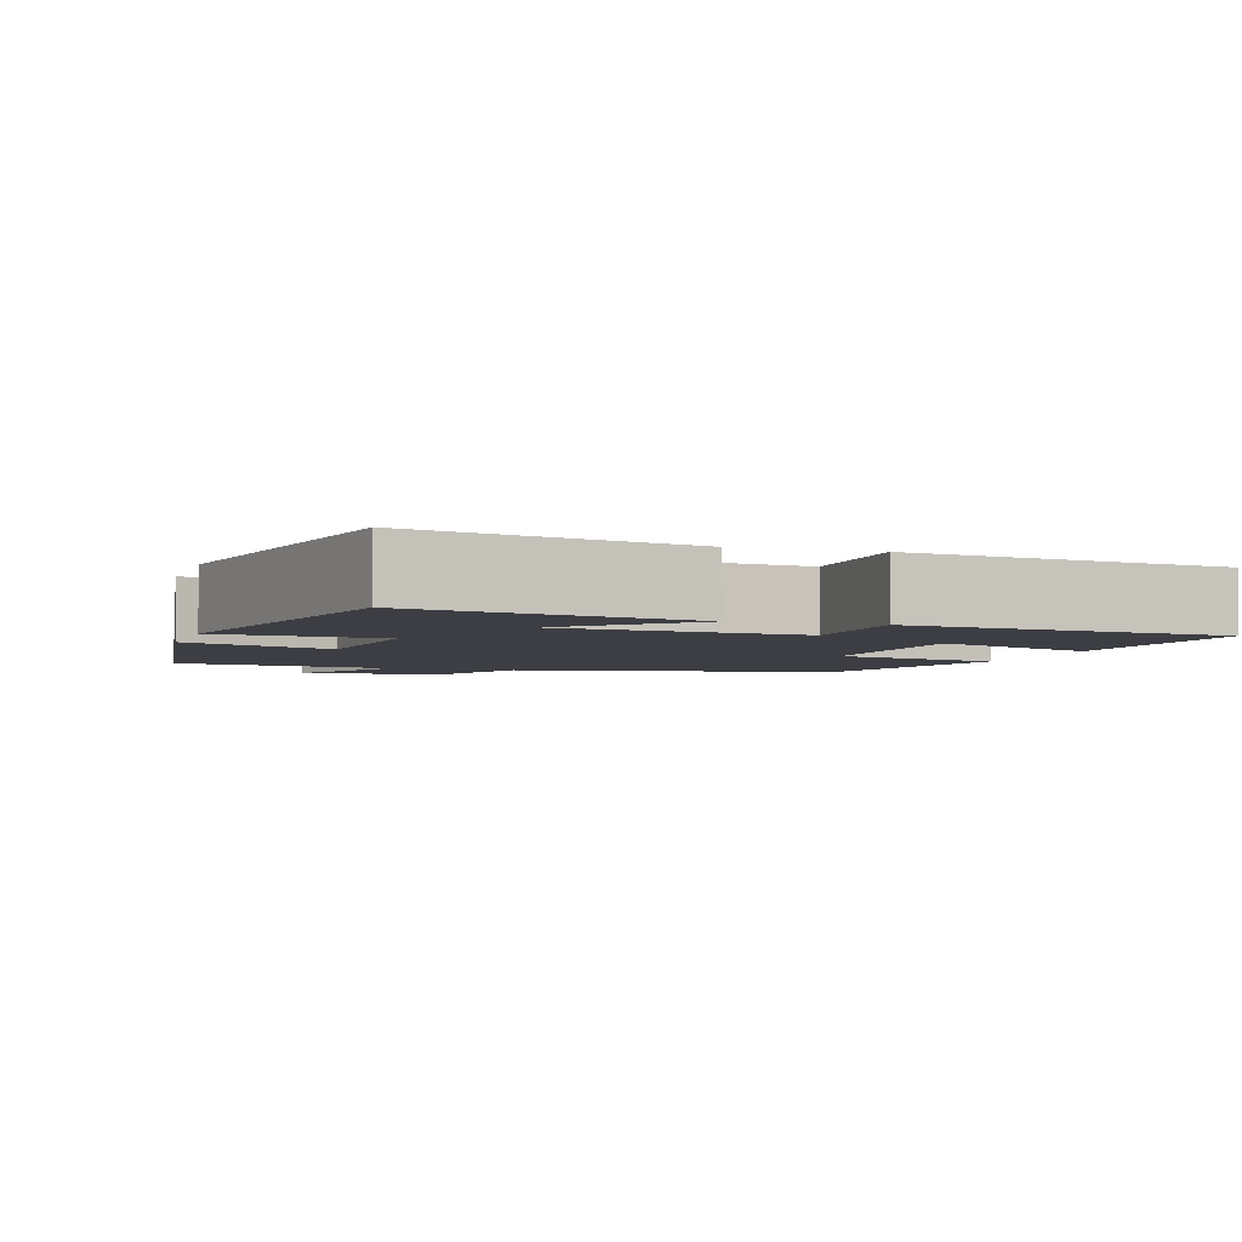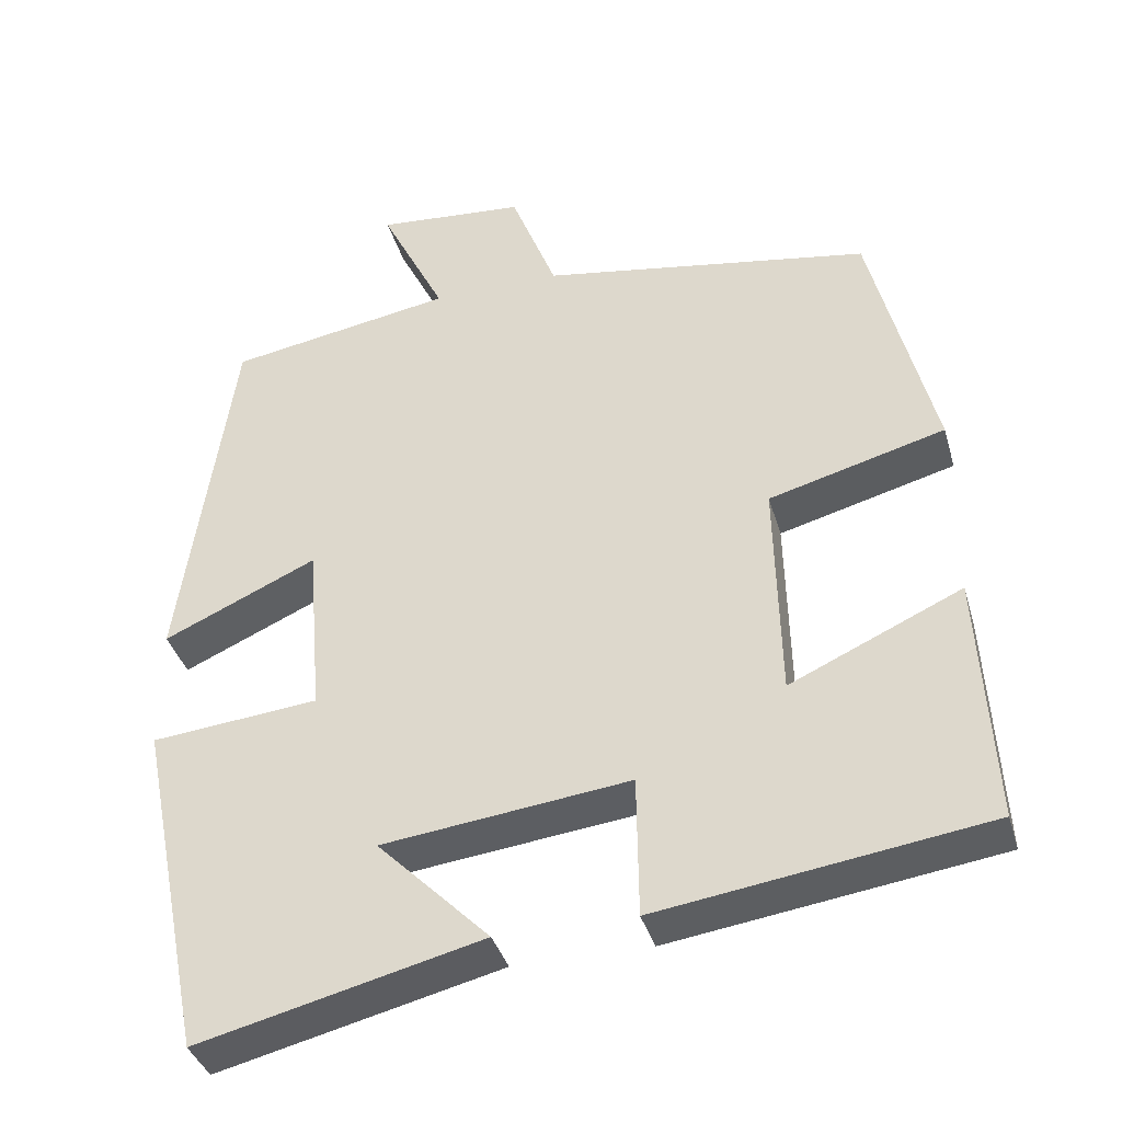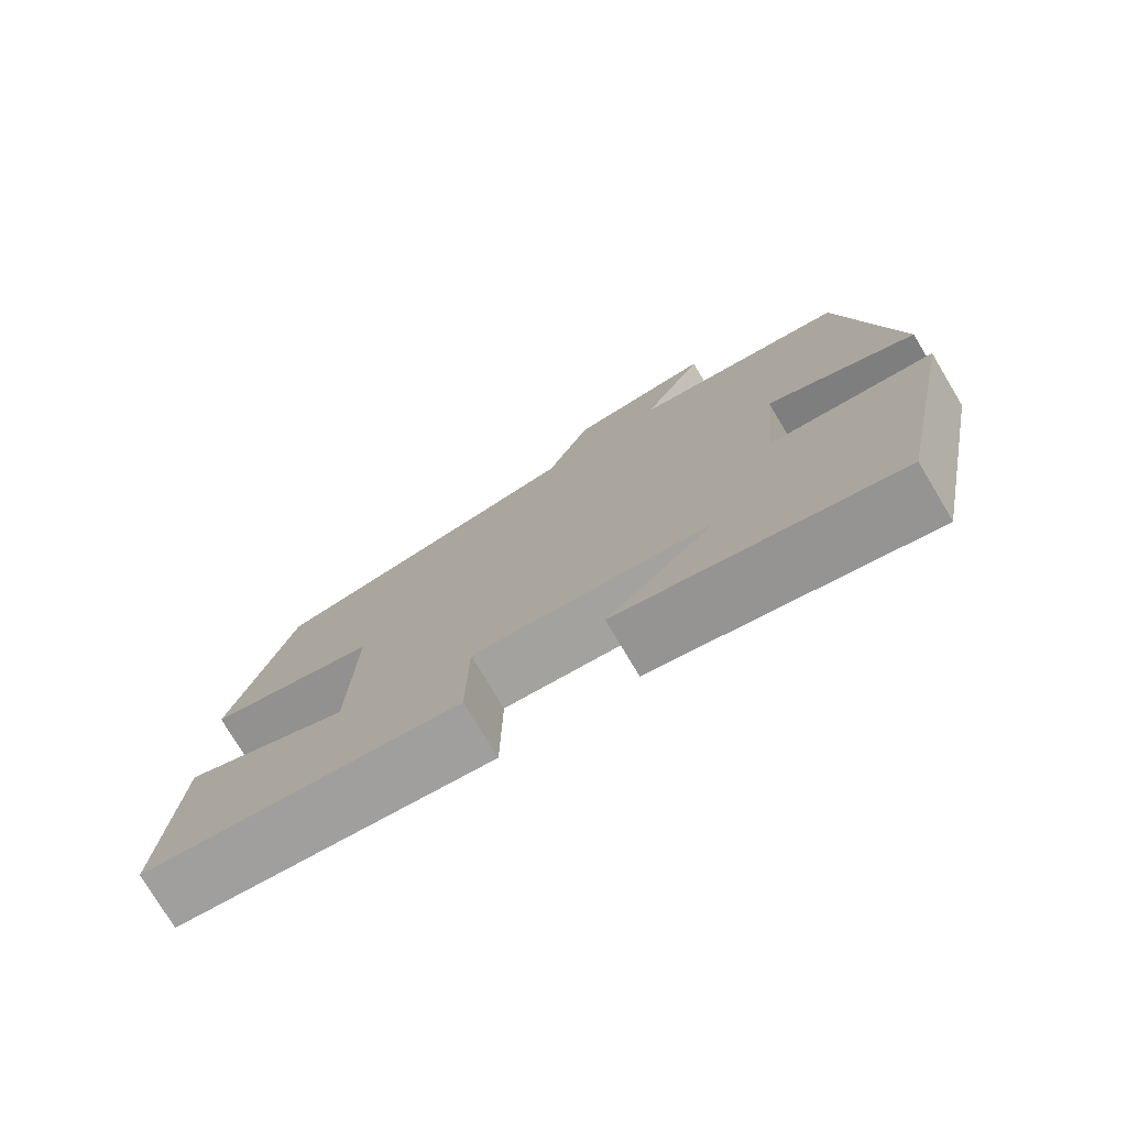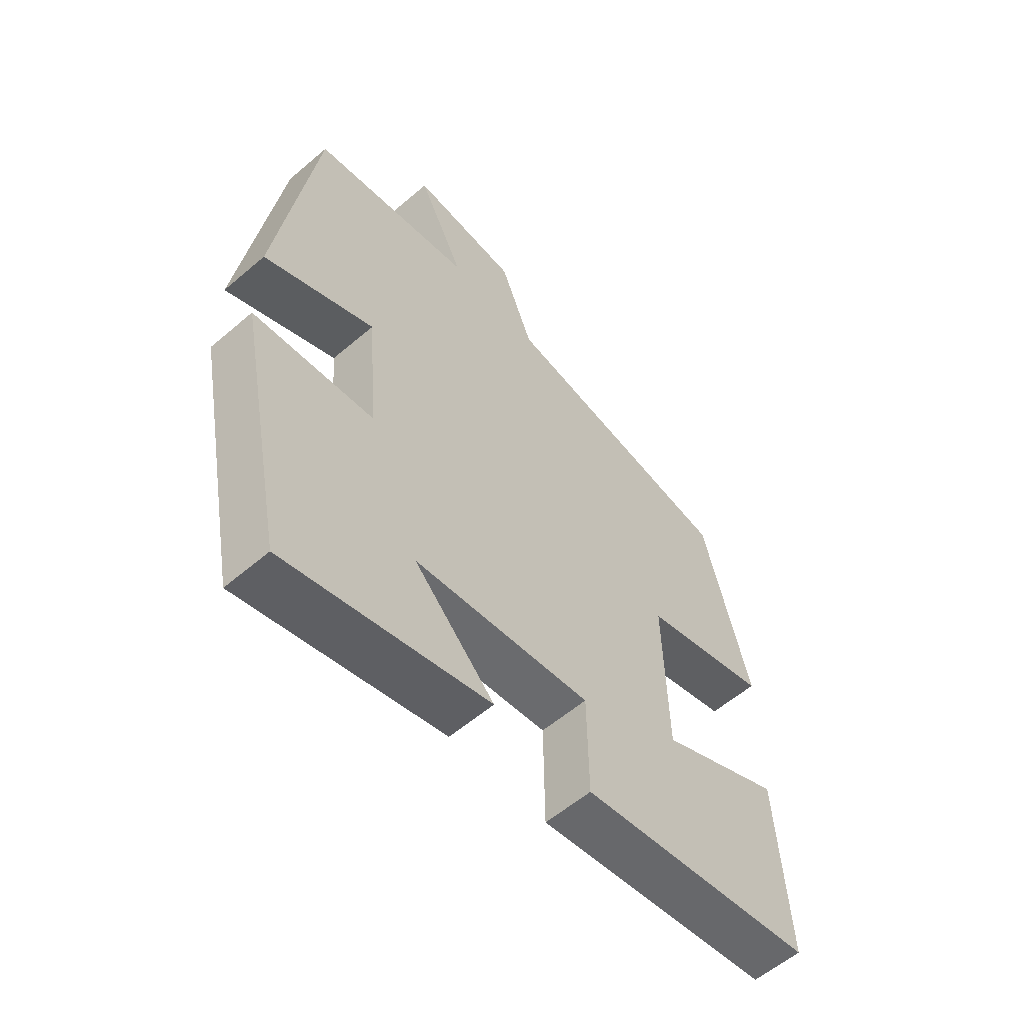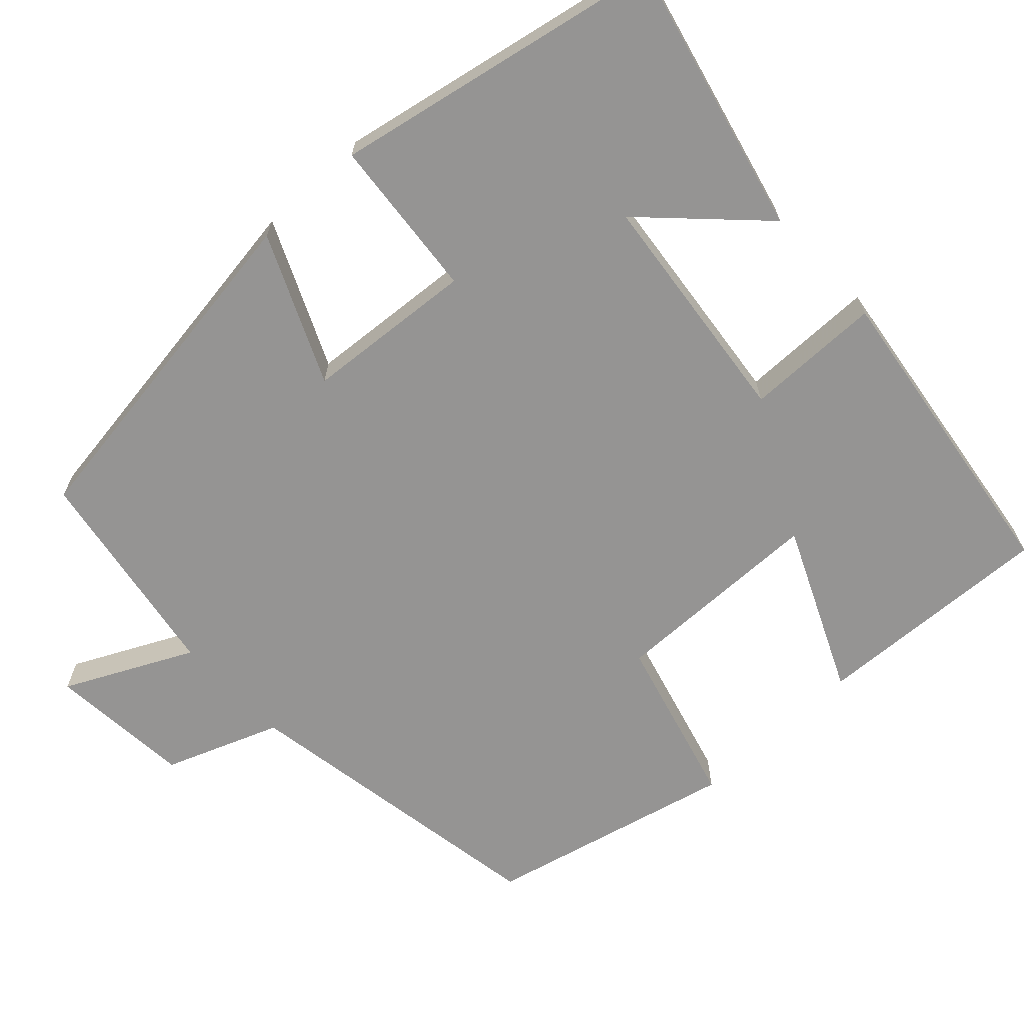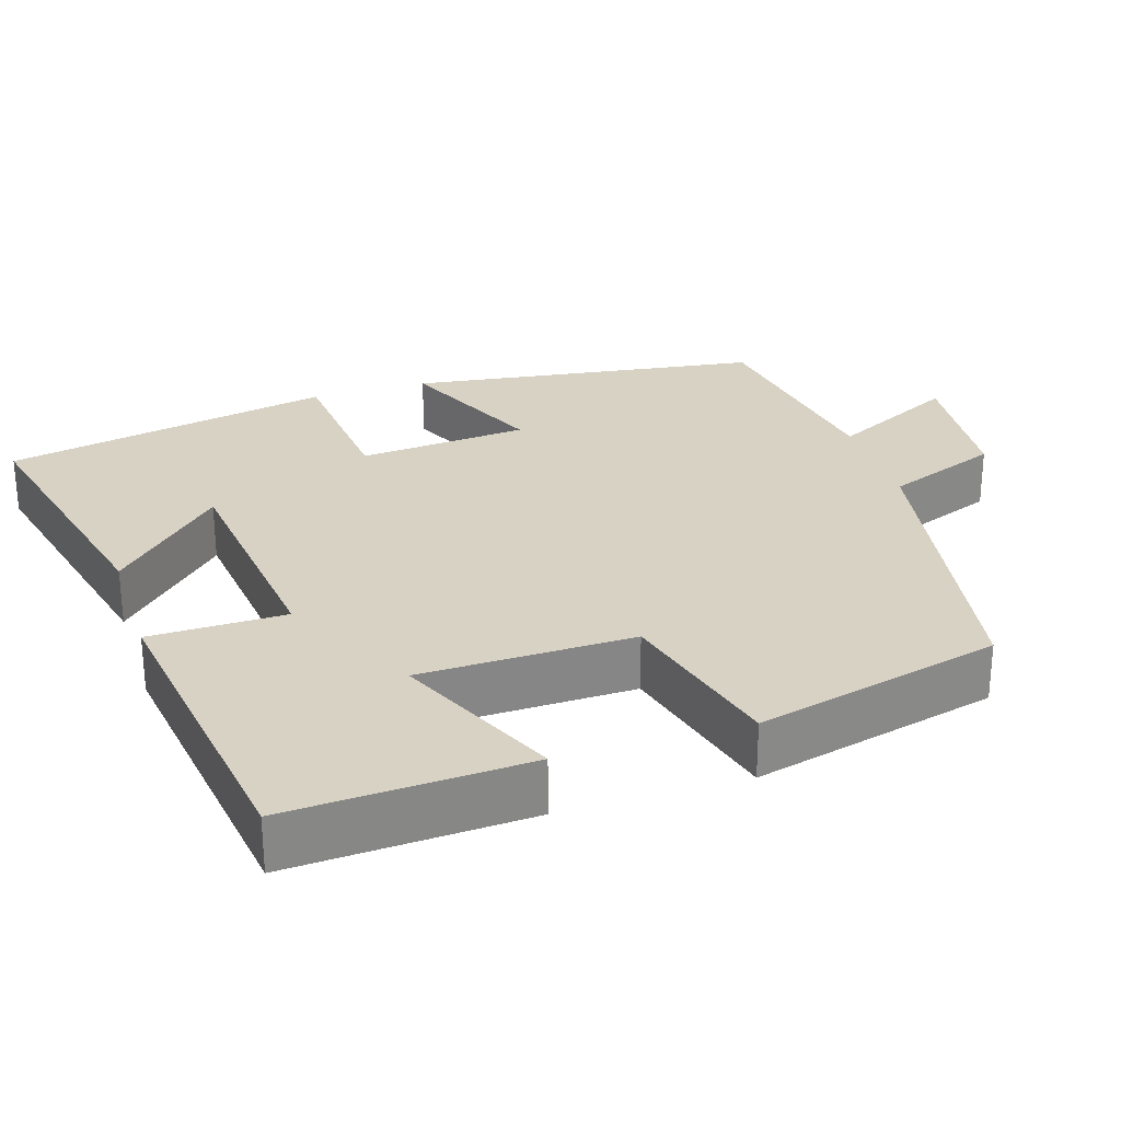
<metadata>
{"format":"obj","ext":"obj","renderer":"f3d","projection":"perspective","resolution":1024,"background":"white","views":[{"elev":-3.7,"azim":162.5,"up":"+Y"},{"elev":-38.0,"azim":-164.3,"up":"+Z"},{"elev":-76.9,"azim":30.9,"up":"+Z"},{"elev":-58.1,"azim":131.5,"up":"+Z"},{"elev":-67.2,"azim":133.2,"up":"+Y"},{"elev":27.7,"azim":-107.5,"up":"+Y"}]}
</metadata>
<code>
v 0.415 0.07 -0.586
v 0.062 0.07 -0.5
v 0.202 0.07 -0.359
v -0.106 0.07 -0.323
v -0.108 0.07 -0.5
v -0.517 0.07 -0.442
v -0.5 0.07 -0.13
v -0.286 0.07 -0.227
v -0.28 0.07 0.051
v -0.5 0.07 0.11
v -0.421 0.07 0.43
v -0.008 0.07 0.5
v 0.049 0.07 0.648
v 0.235 0.07 0.664
v 0.154 0.07 0.5
v 0.435 0.07 0.453
v 0.5 0.07 -0.005
v 0.309 0.07 0.081
v 0.291 0.07 -0.139
v 0.5 0.07 -0.159
v 0.415 0 -0.586
v 0.062 0 -0.5
v 0.202 0 -0.359
v -0.106 0 -0.323
v -0.108 0 -0.5
v -0.517 0 -0.442
v -0.5 0 -0.13
v -0.286 0 -0.227
v -0.28 0 0.051
v -0.5 0 0.11
v -0.421 0 0.43
v -0.008 0 0.5
v 0.049 0 0.648
v 0.235 0 0.664
v 0.154 0 0.5
v 0.435 0 0.453
v 0.5 0 -0.005
v 0.309 0 0.081
v 0.291 0 -0.139
v 0.5 0 -0.159
f 19 20 1
f 15 16 17 18
f 15 18 19
f 12 13 14 15
f 12 15 19
f 9 10 11 12
f 8 9 12 19
f 5 6 7 8
f 4 5 8
f 3 4 8 19
f 1 2 3
f 1 3 19
f 21 40 39
f 38 37 36 35
f 39 38 35
f 35 34 33 32
f 39 35 32
f 32 31 30 29
f 39 32 29 28
f 28 27 26 25
f 28 25 24
f 39 28 24 23
f 23 22 21
f 39 23 21
f 1 21 22 2
f 2 22 23 3
f 3 23 24 4
f 4 24 25 5
f 5 25 26 6
f 6 26 27 7
f 7 27 28 8
f 8 28 29 9
f 9 29 30 10
f 10 30 31 11
f 11 31 32 12
f 12 32 33 13
f 13 33 34 14
f 14 34 35 15
f 15 35 36 16
f 16 36 37 17
f 17 37 38 18
f 18 38 39 19
f 19 39 40 20
f 20 40 21 1

</code>
